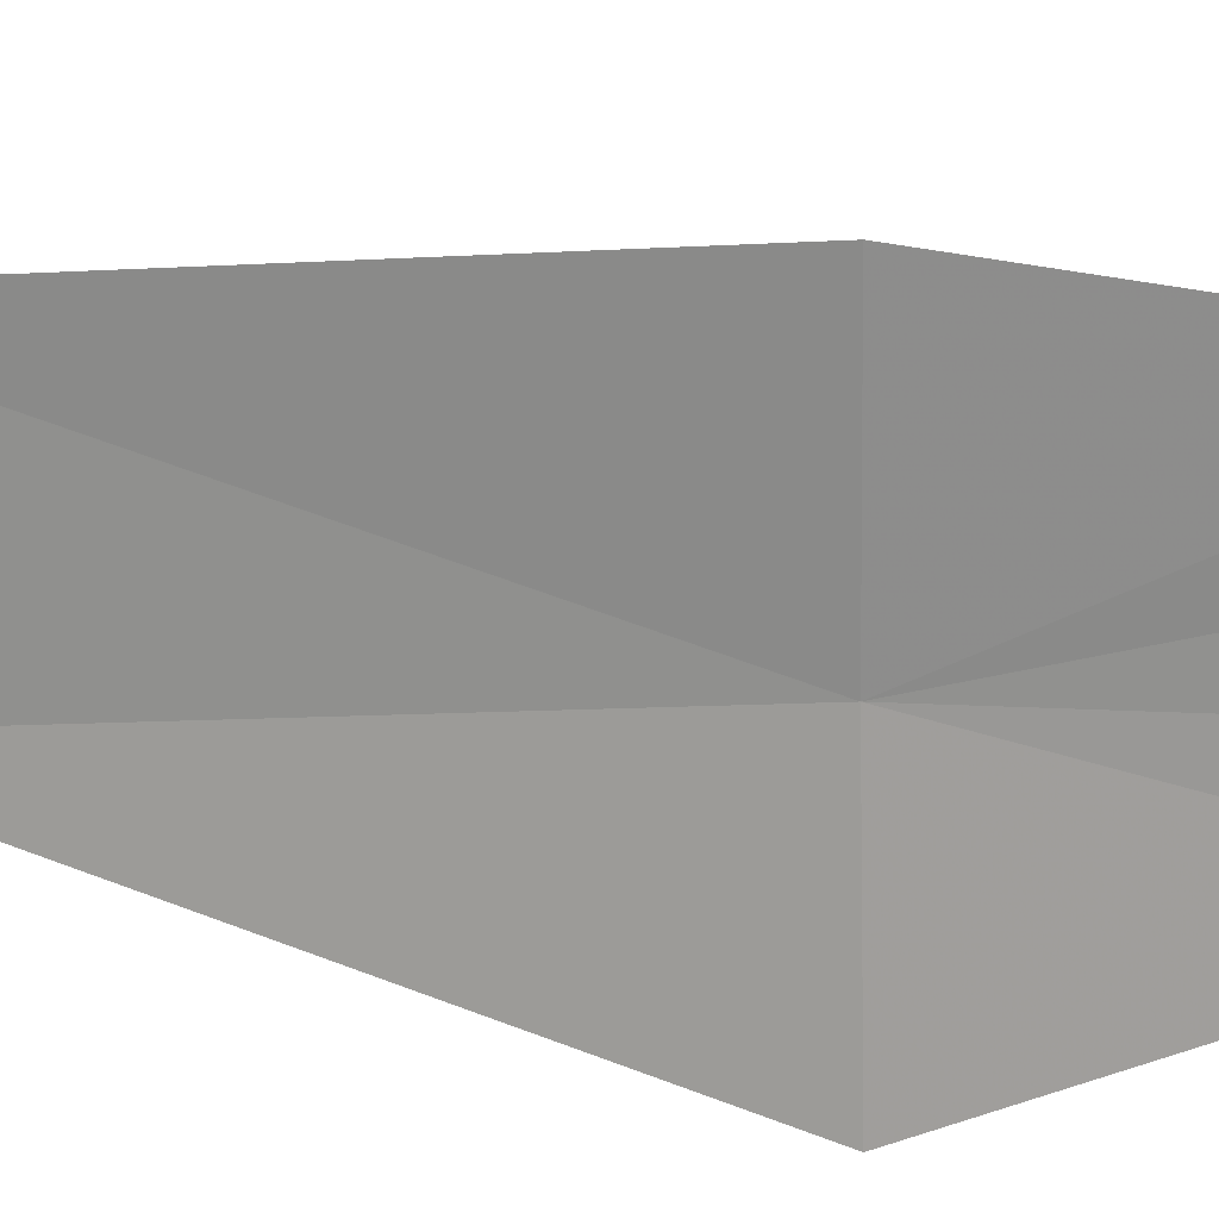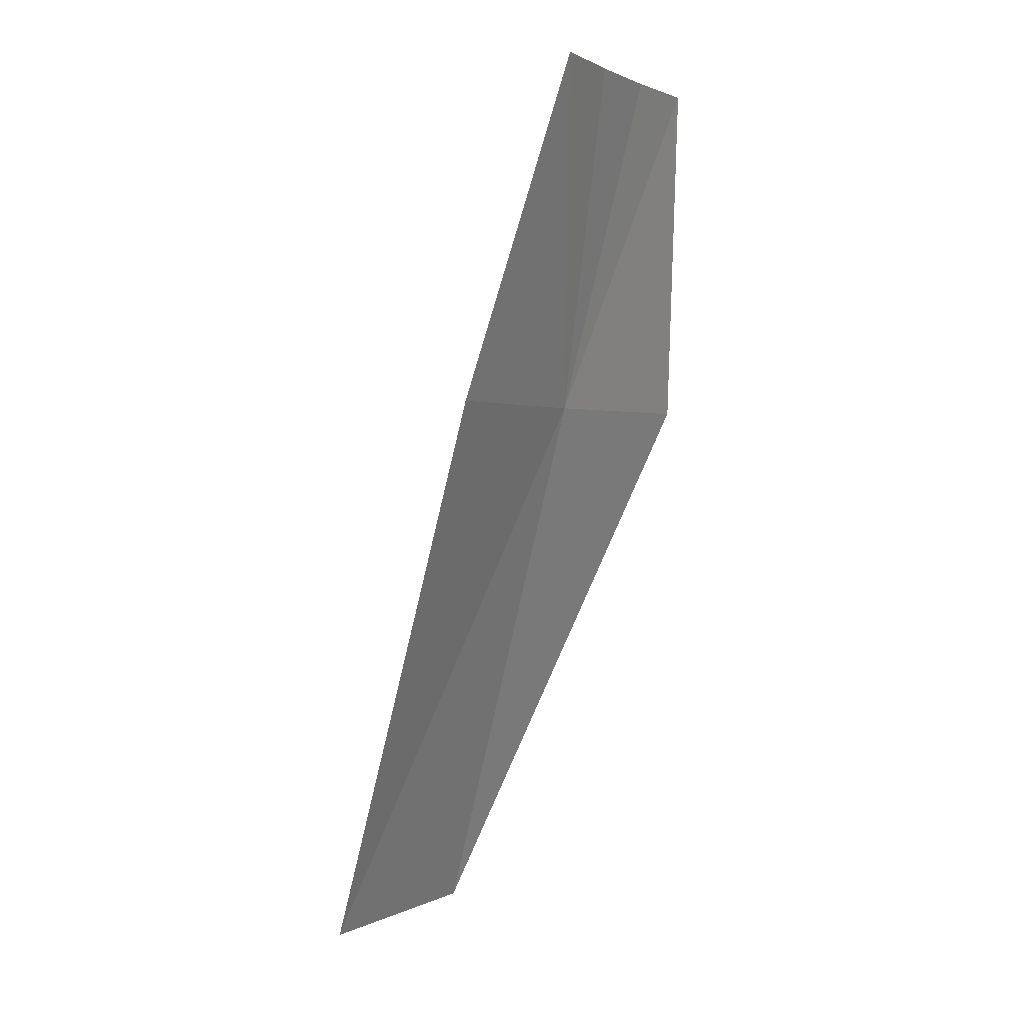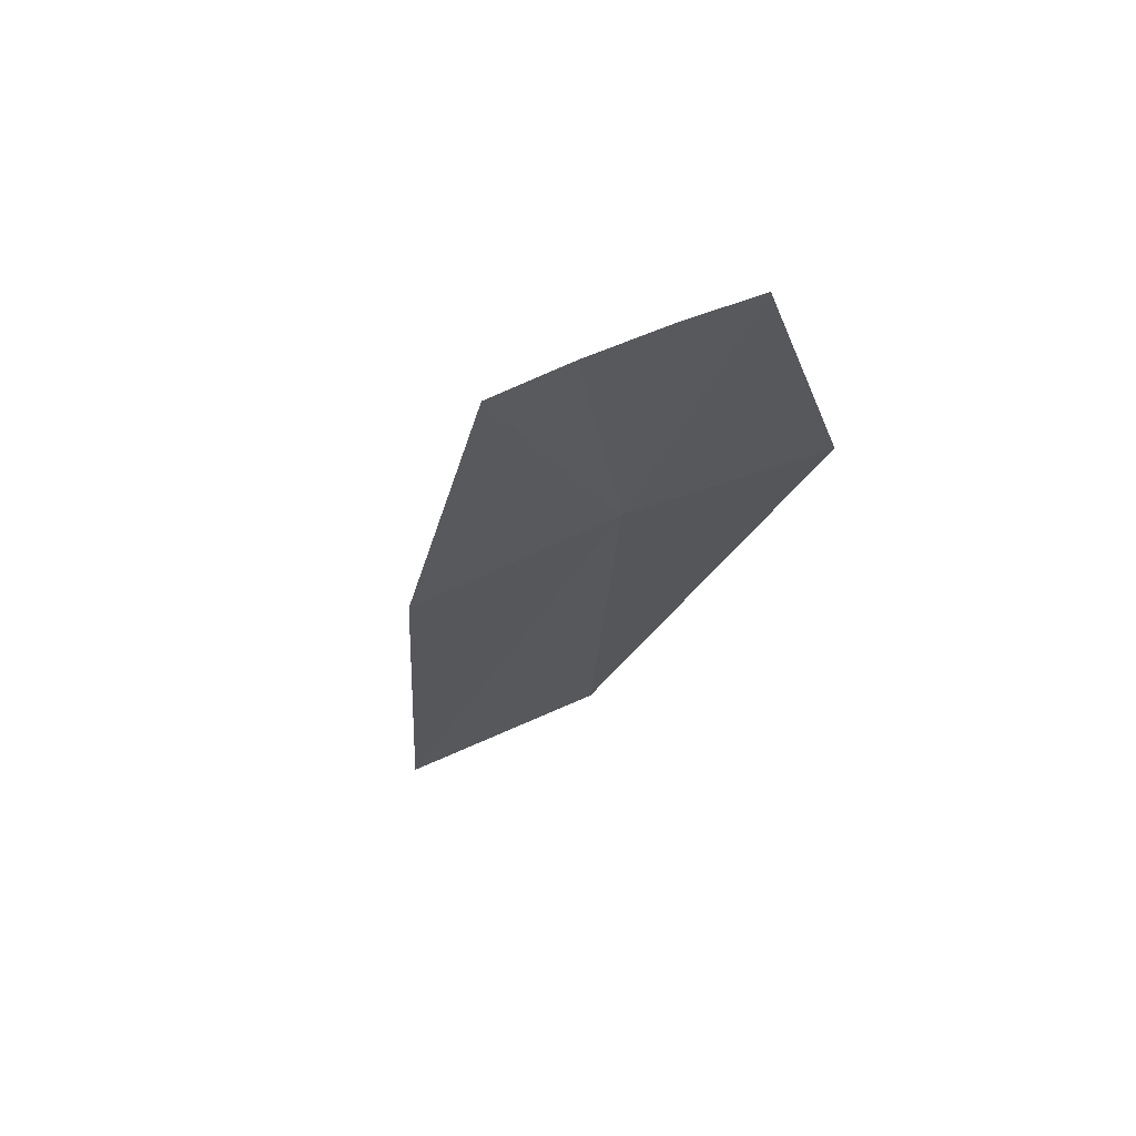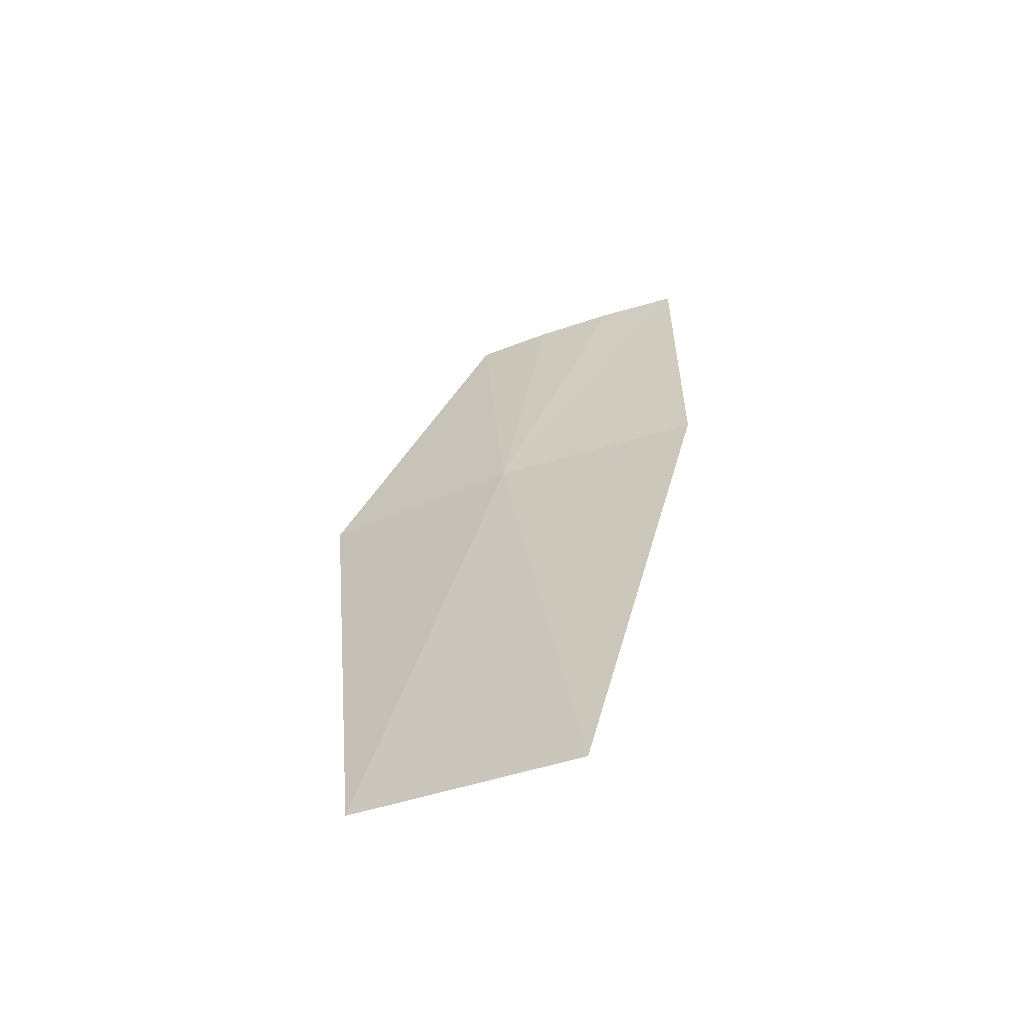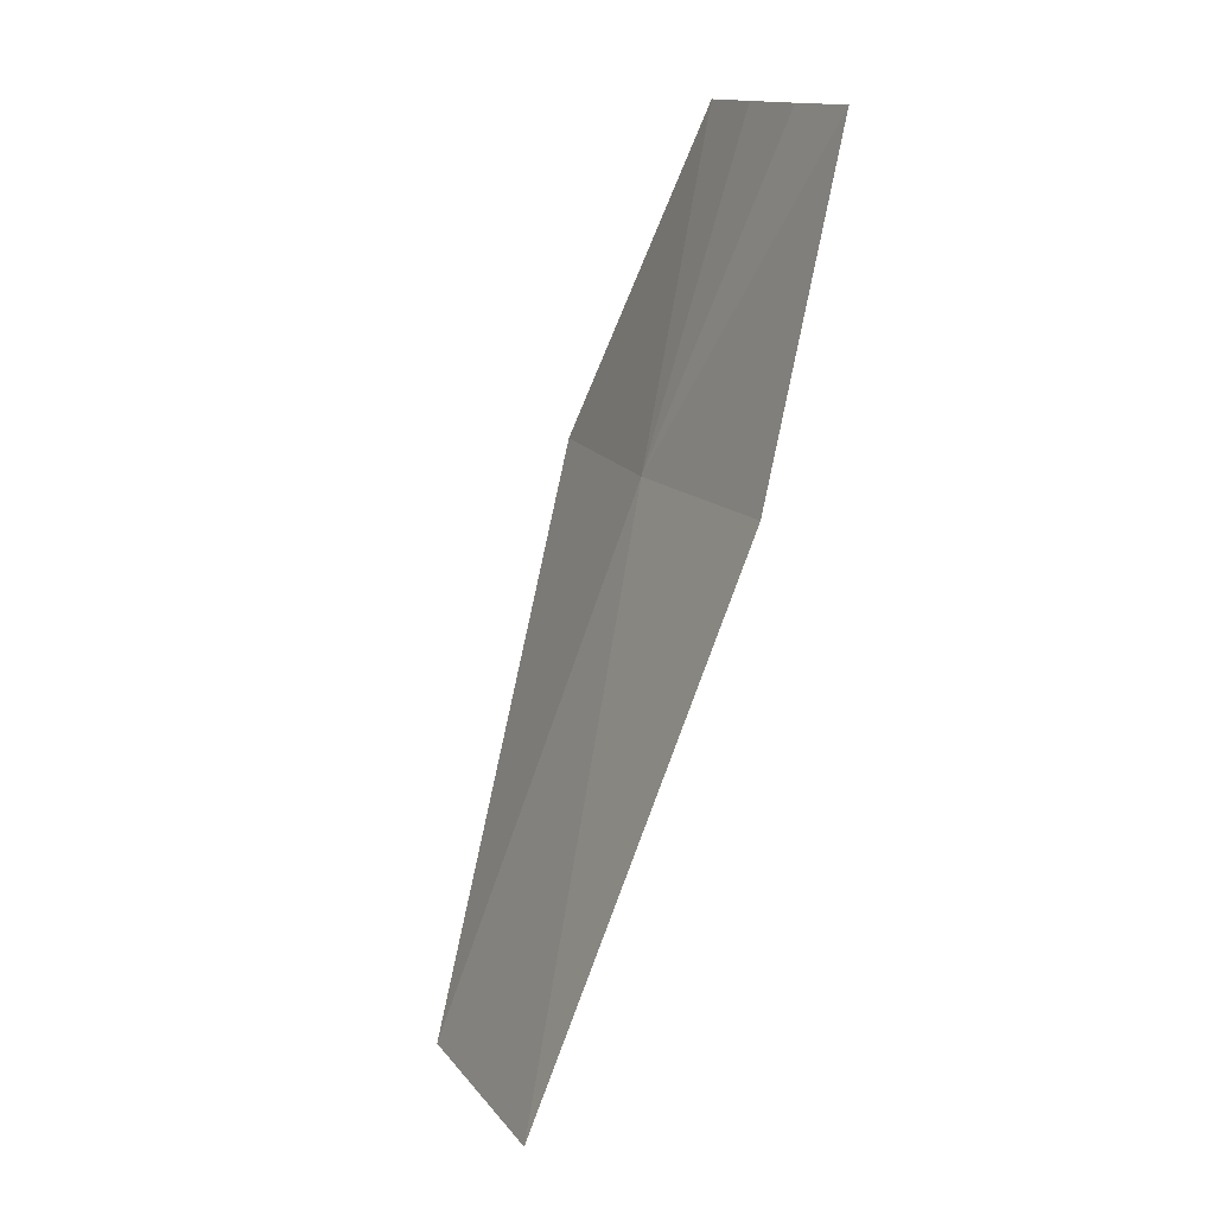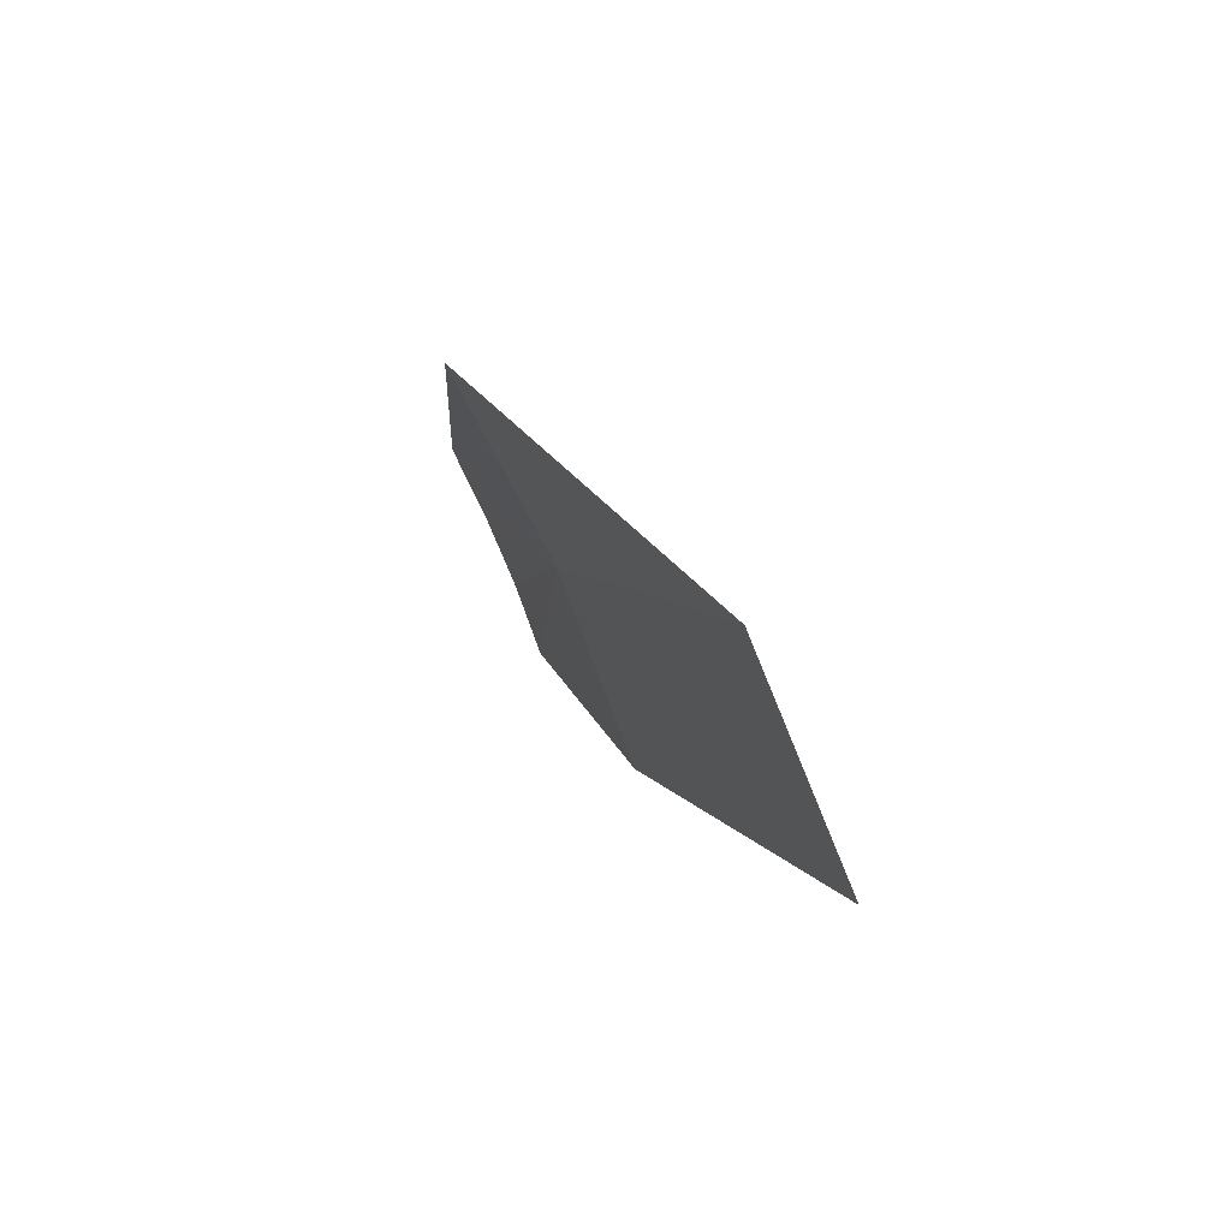
<metadata>
{"format":"obj","ext":"obj","renderer":"f3d","projection":"perspective","resolution":1024,"background":"white","views":[{"elev":44.3,"azim":-92.5,"up":"+Y"},{"elev":1.0,"azim":-174.4,"up":"+Z"},{"elev":50.9,"azim":-141.7,"up":"+Z"},{"elev":-43.1,"azim":88.8,"up":"+Z"},{"elev":14.1,"azim":132.0,"up":"+Z"},{"elev":-71.2,"azim":-2.2,"up":"+Z"}]}
</metadata>
<code>
v 27.58 -13.28 210
v 26.09 -12.33 216
v 25.42 -13.66 216
v 25.66 -16.7 210
v 29.06 -9.647 210
v 27.23 -9.556 216
v 26.7 -10.96 216
v 30.07 -15.78 200
v 31.76 -12.04 200
f 1 3 2
f 1 6 5
f 1 2 7
f 1 7 6
f 1 8 4
f 1 9 8
f 1 5 9
f 1 4 3

</code>
